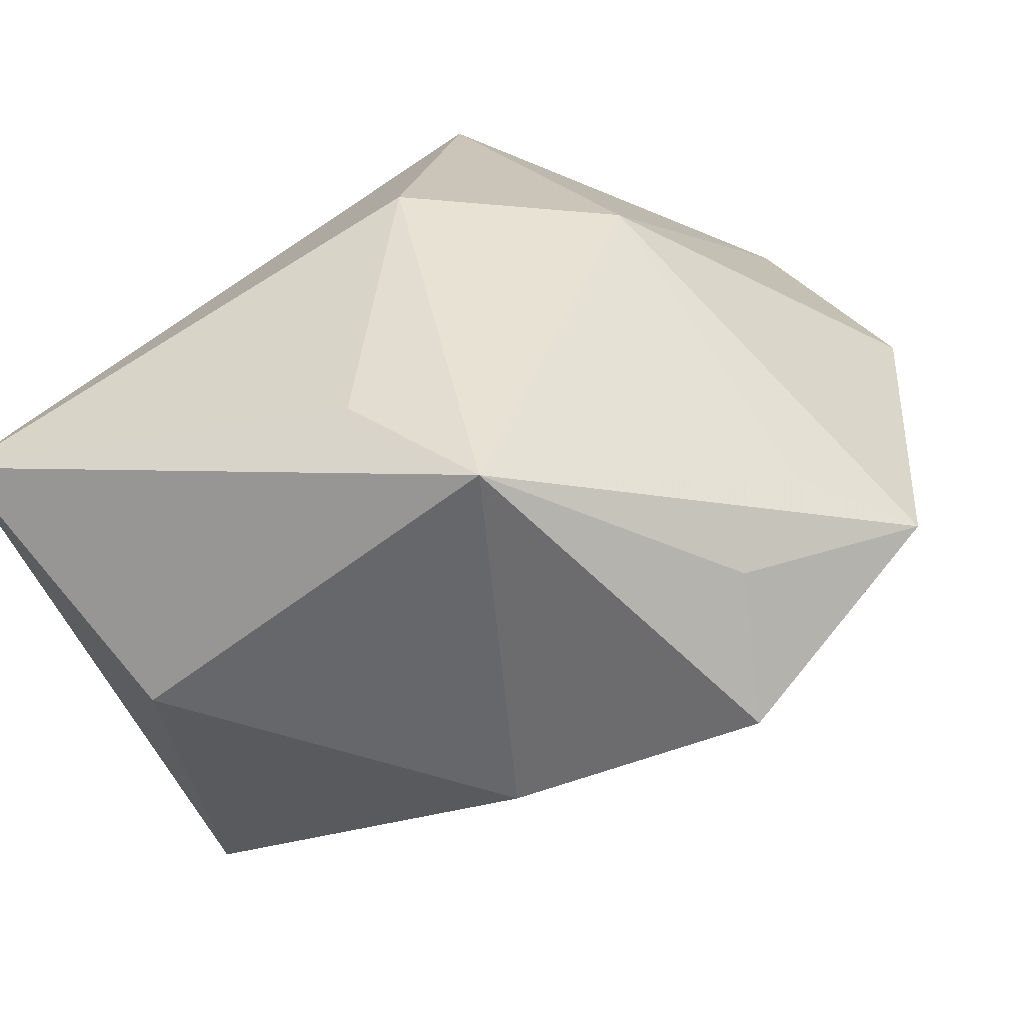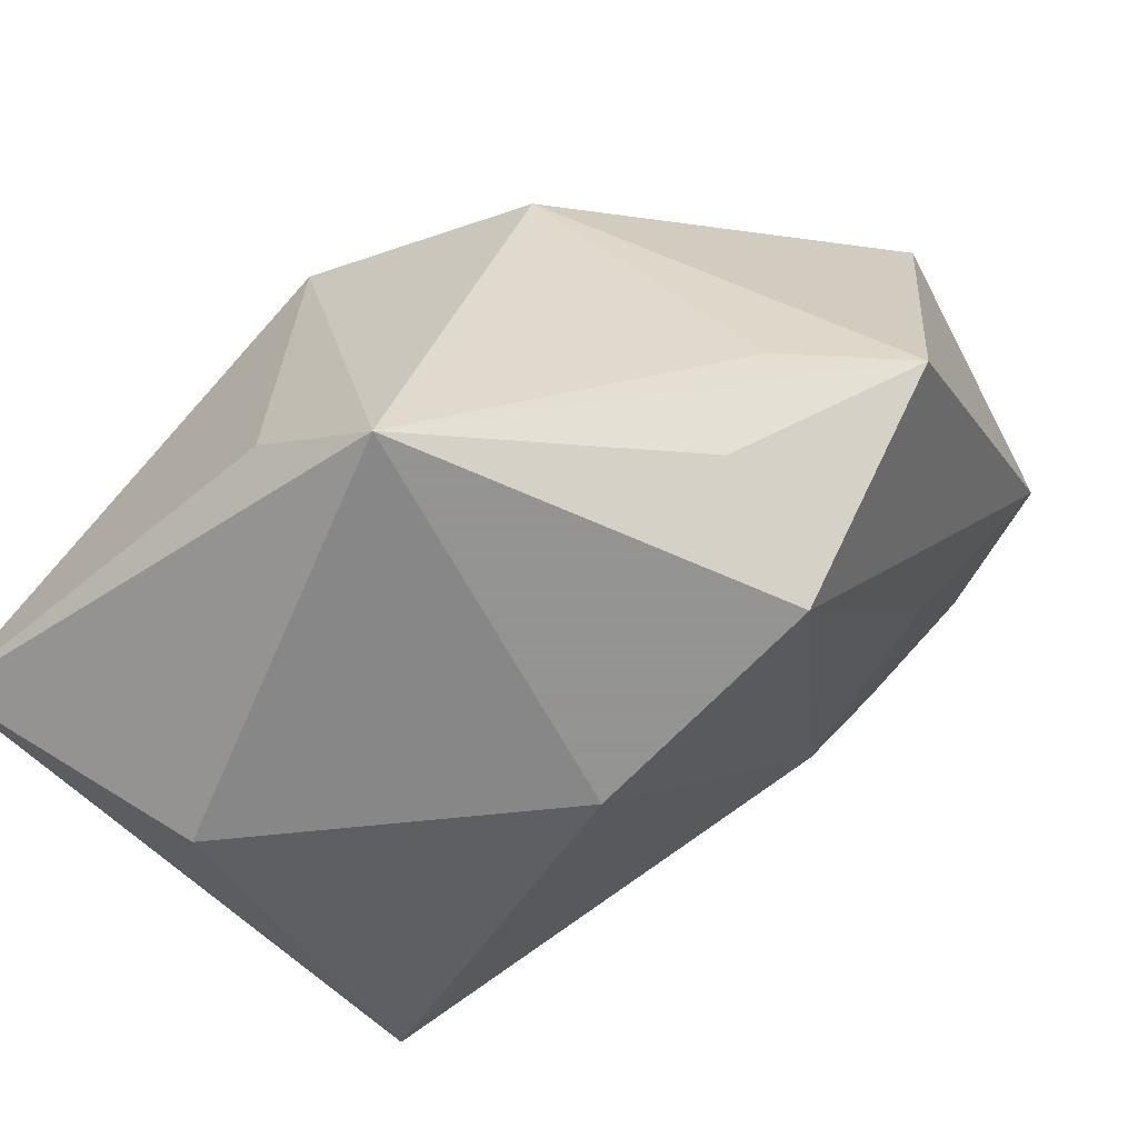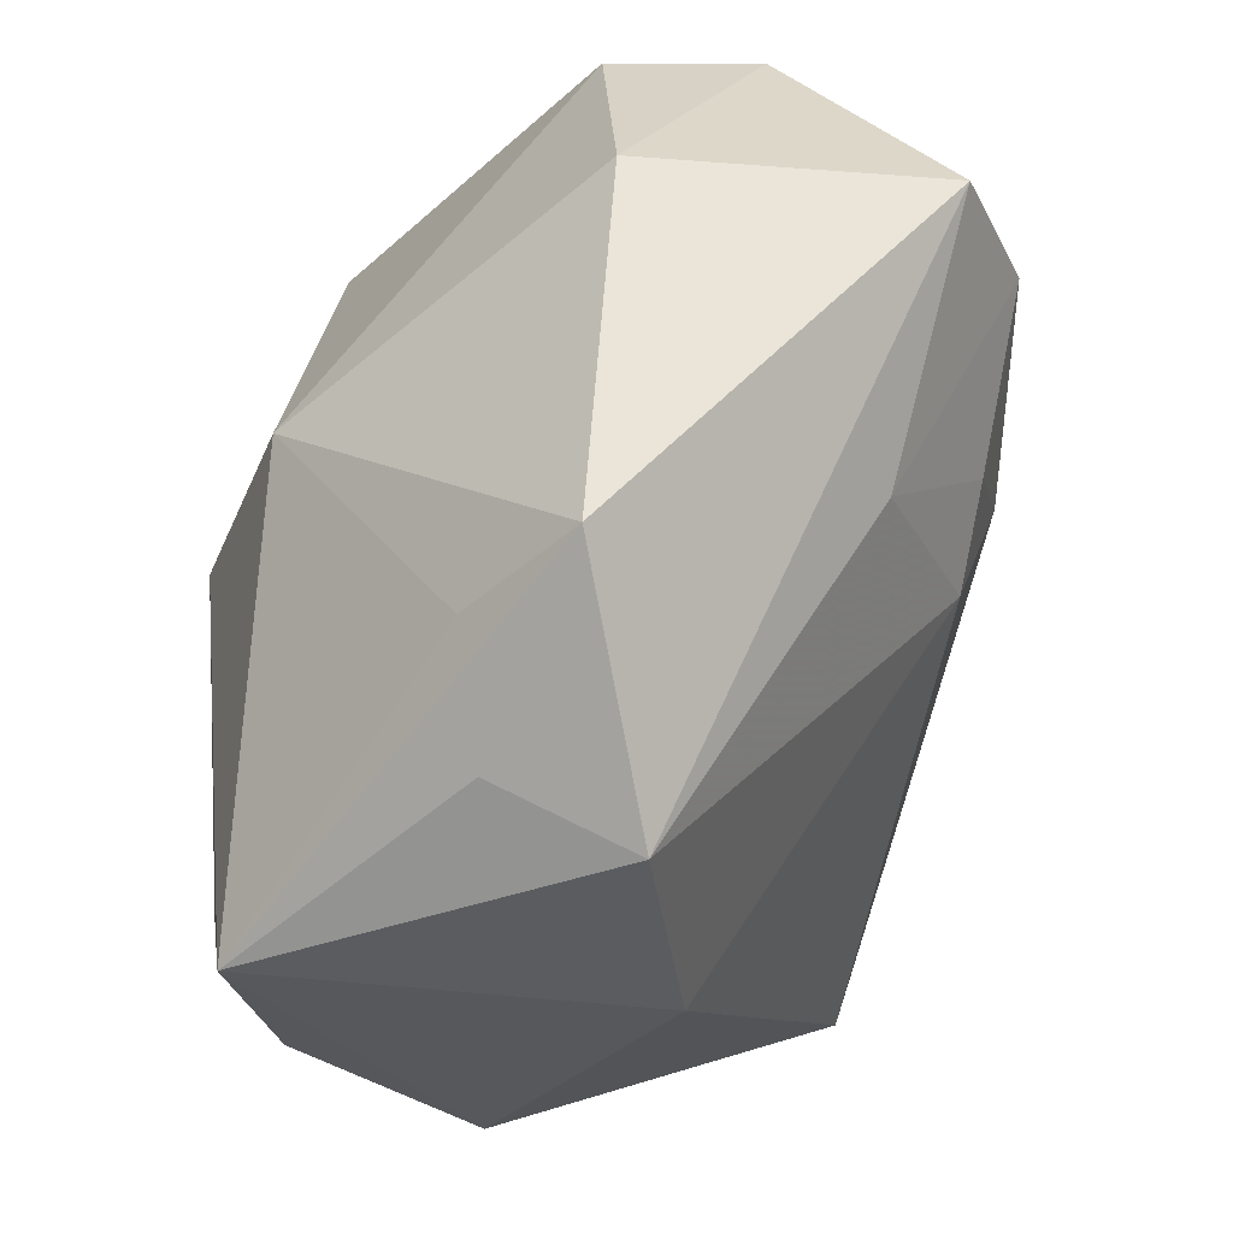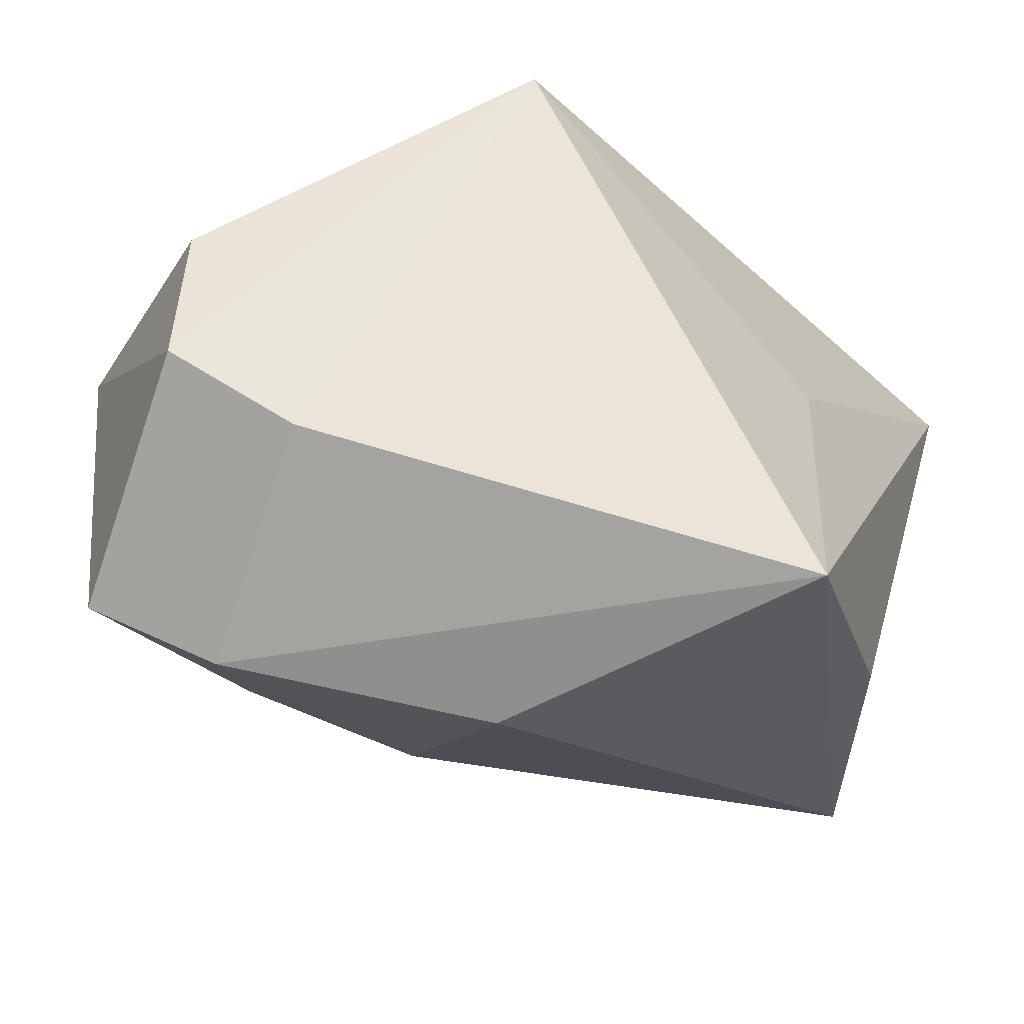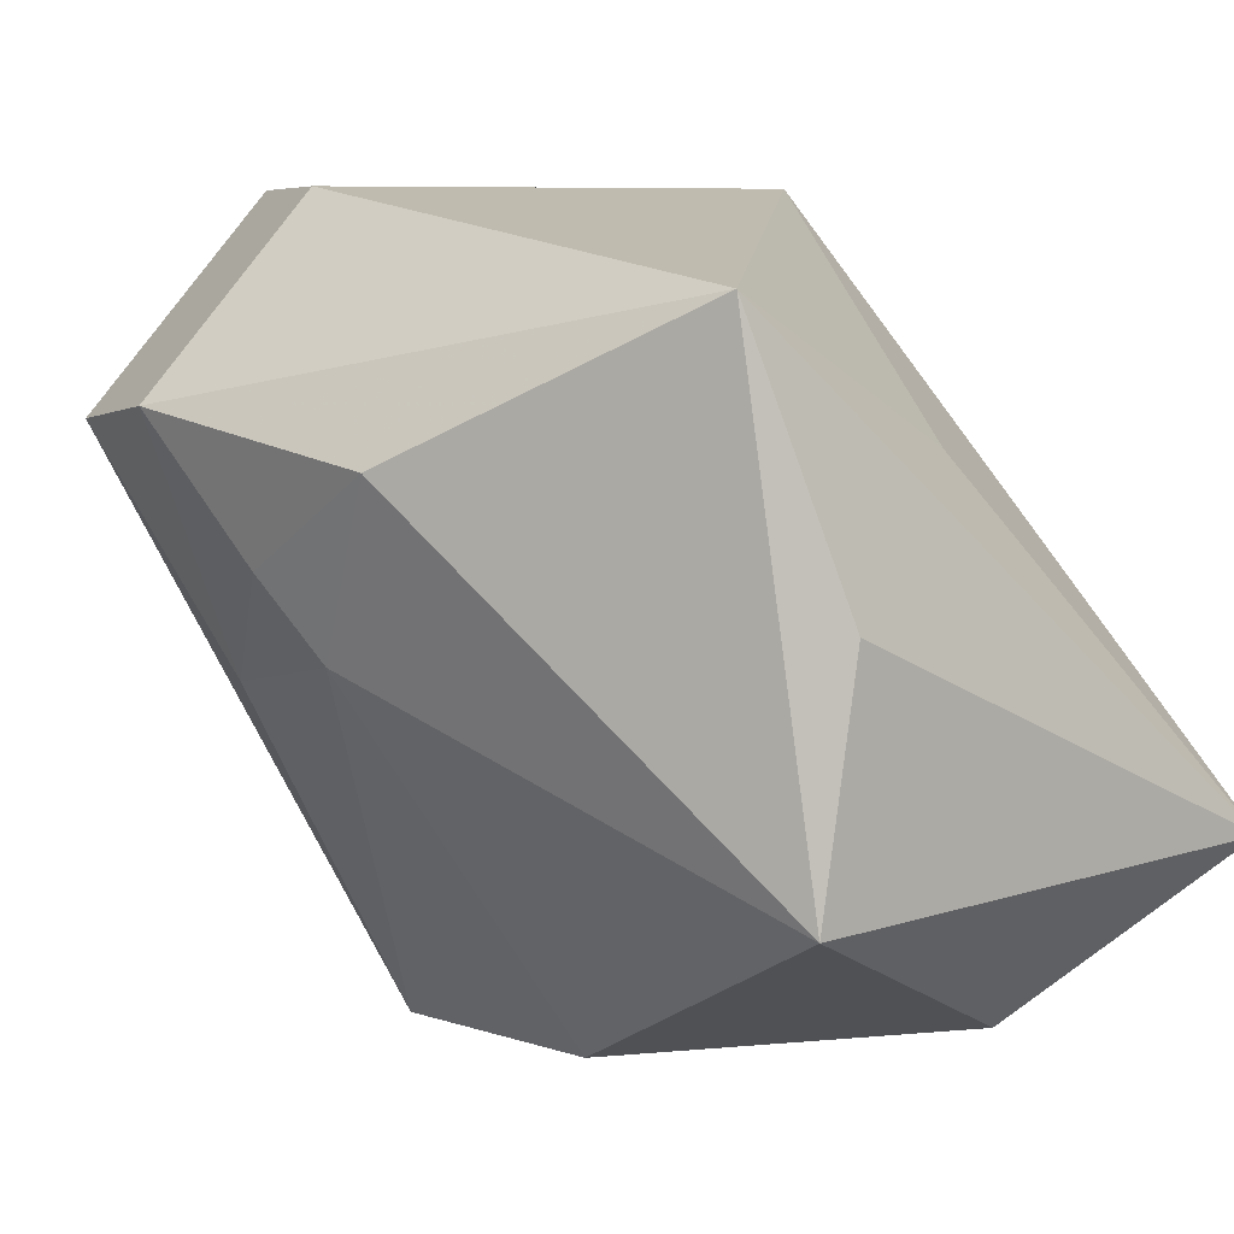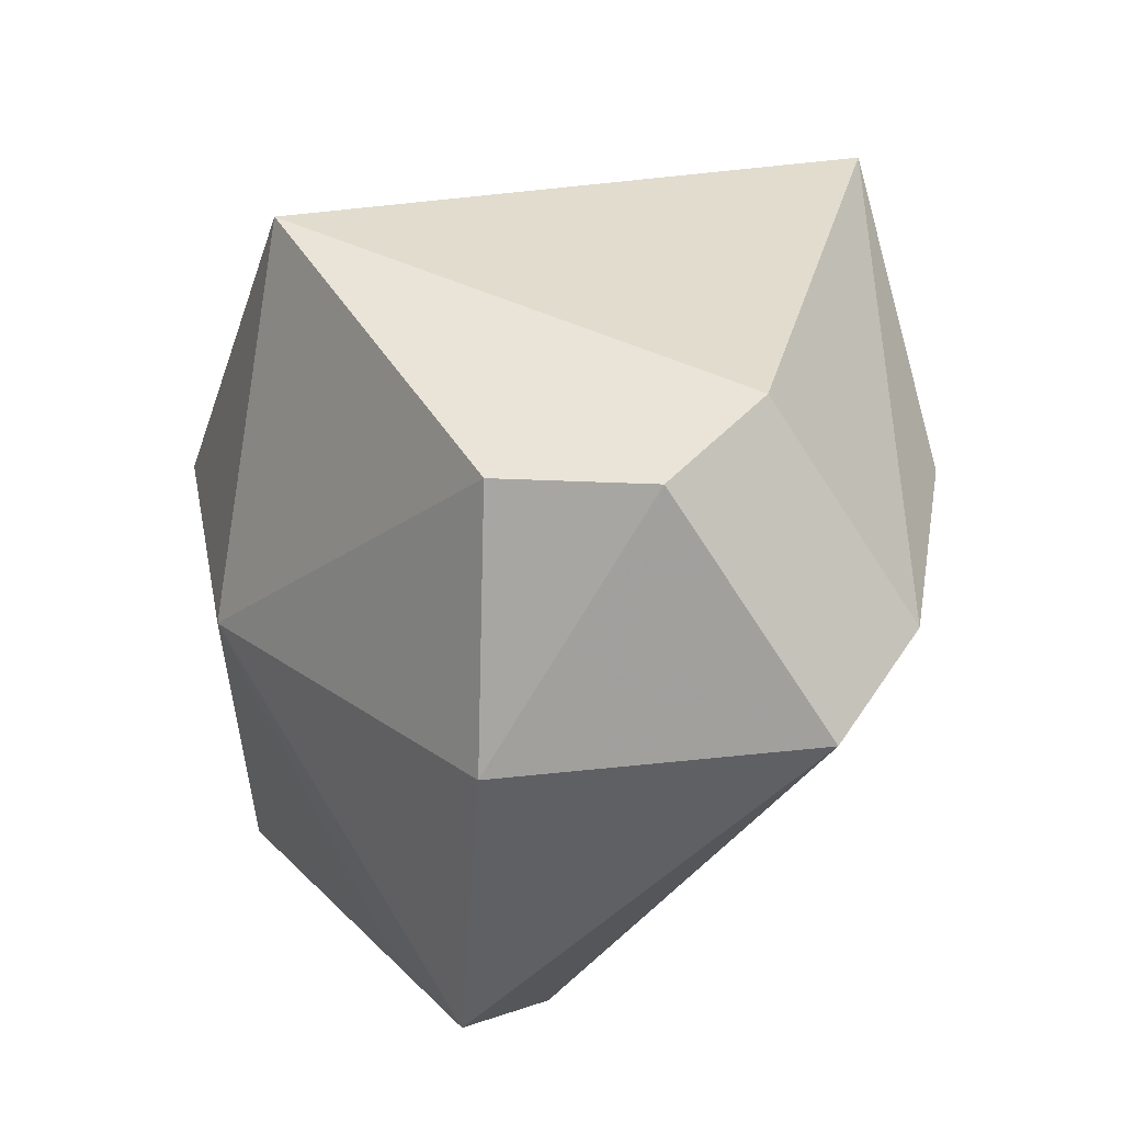
<metadata>
{"format":"obj","ext":"obj","renderer":"f3d","projection":"perspective","resolution":1024,"background":"white","views":[{"elev":-53.8,"azim":-159.1,"up":"+Y"},{"elev":-66.9,"azim":-135.4,"up":"+Y"},{"elev":-35.1,"azim":-84.5,"up":"+Y"},{"elev":53.7,"azim":12.5,"up":"+Y"},{"elev":5.4,"azim":45.3,"up":"+Y"},{"elev":42.7,"azim":-75.3,"up":"+Y"}]}
</metadata>
<code>
v -0.02153 -0.005003 0.02416
v 0.02588 0.01428 -0.00727
v -0.02935 0.03435 0.003268
v -0.003842 0.03563 -0.02171
v -0.04014 0.01368 0.005488
v 0.03609 0.002034 0.01428
v -0.02089 0.005173 -0.02319
v -0.02185 -0.03531 0.005941
v -0.0247 -0.02968 -0.005687
v -0.008905 -0.03531 -0.02693
v -0.01001 0.004975 0.03169
v 0.0006358 -0.03531 0.006709
v -0.002521 0.005438 -0.03208
v -0.0274 0.03501 0.01639
v -0.03896 -0.01887 0.003026
v 0.004899 0.0131 0.03332
v 0.03857 -0.0171 -0.03208
v -0.004056 -0.002071 0.02943
v -0.03052 -0.01991 -0.006656
v 0.03523 -0.01928 0.01738
v -0.01927 0.01757 0.0354
v 0.001697 -0.02464 -0.03017
v 0.02749 -0.03145 -0.01213
v -0.01494 0.03475 0.02157
v 0.03049 0.0262 0.02104
v -0.0322 0.01627 0.03144
f 2 17 4
f 20 17 6
f 25 2 4
f 25 20 6
f 6 17 25
f 17 2 25
f 17 10 22
f 1 26 8
f 23 10 17
f 17 20 23
f 24 25 4
f 20 25 16
f 4 7 3
f 13 7 4
f 4 17 13
f 17 22 13
f 13 22 10
f 10 7 13
f 8 26 15
f 12 23 20
f 8 10 12
f 10 23 12
f 20 16 18
f 18 12 20
f 18 1 8
f 8 12 18
f 14 24 4
f 4 3 14
f 26 24 14
f 9 10 8
f 8 15 9
f 9 15 10
f 19 7 10
f 10 15 19
f 19 15 7
f 5 3 7
f 7 15 5
f 5 15 26
f 26 14 5
f 5 14 3
f 21 24 26
f 26 1 21
f 25 24 21
f 21 16 25
f 11 18 16
f 16 21 11
f 1 18 11
f 11 21 1

</code>
